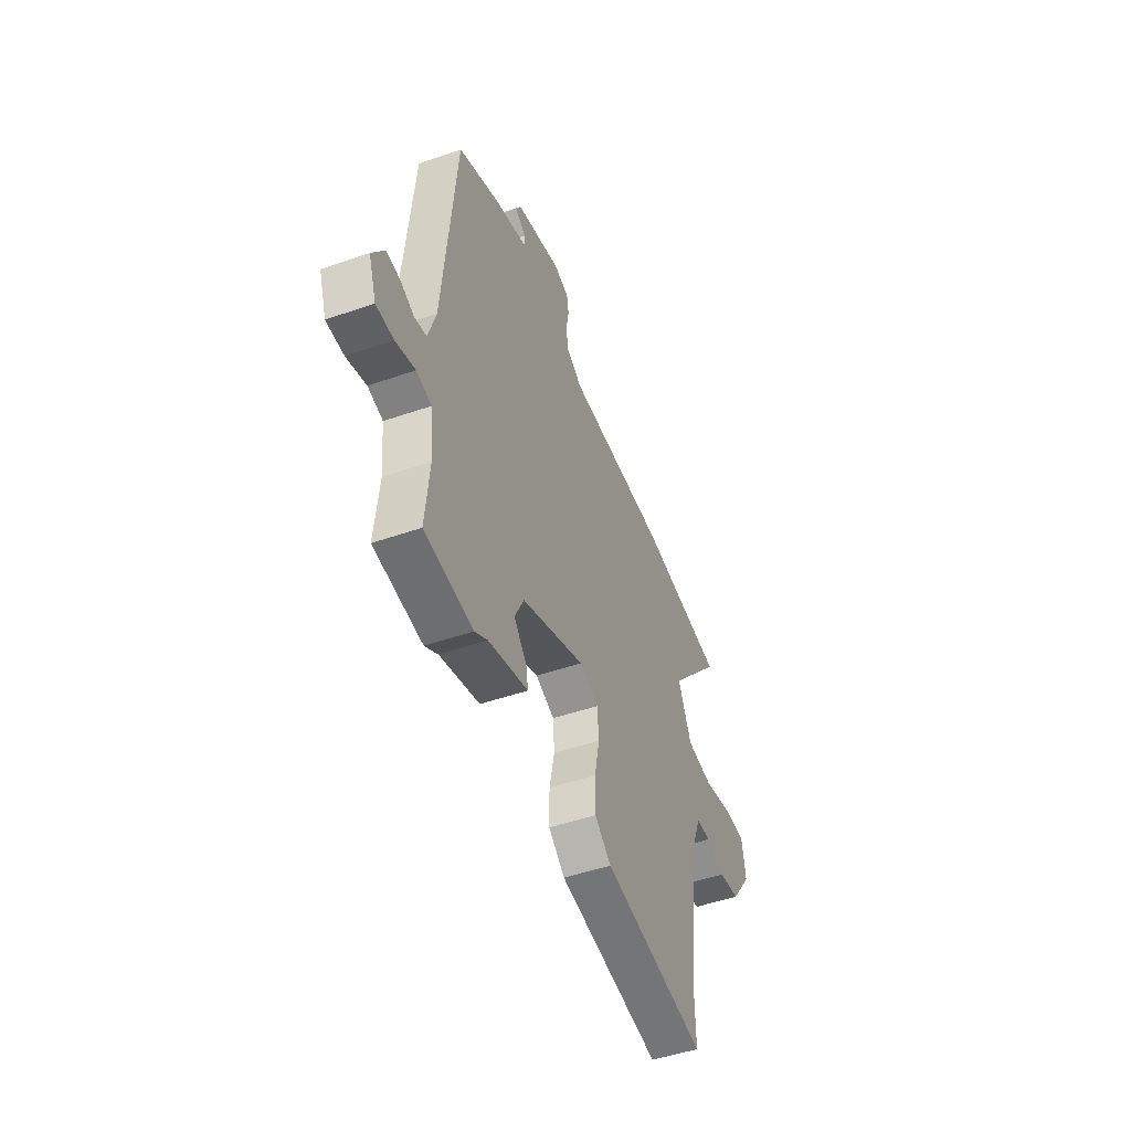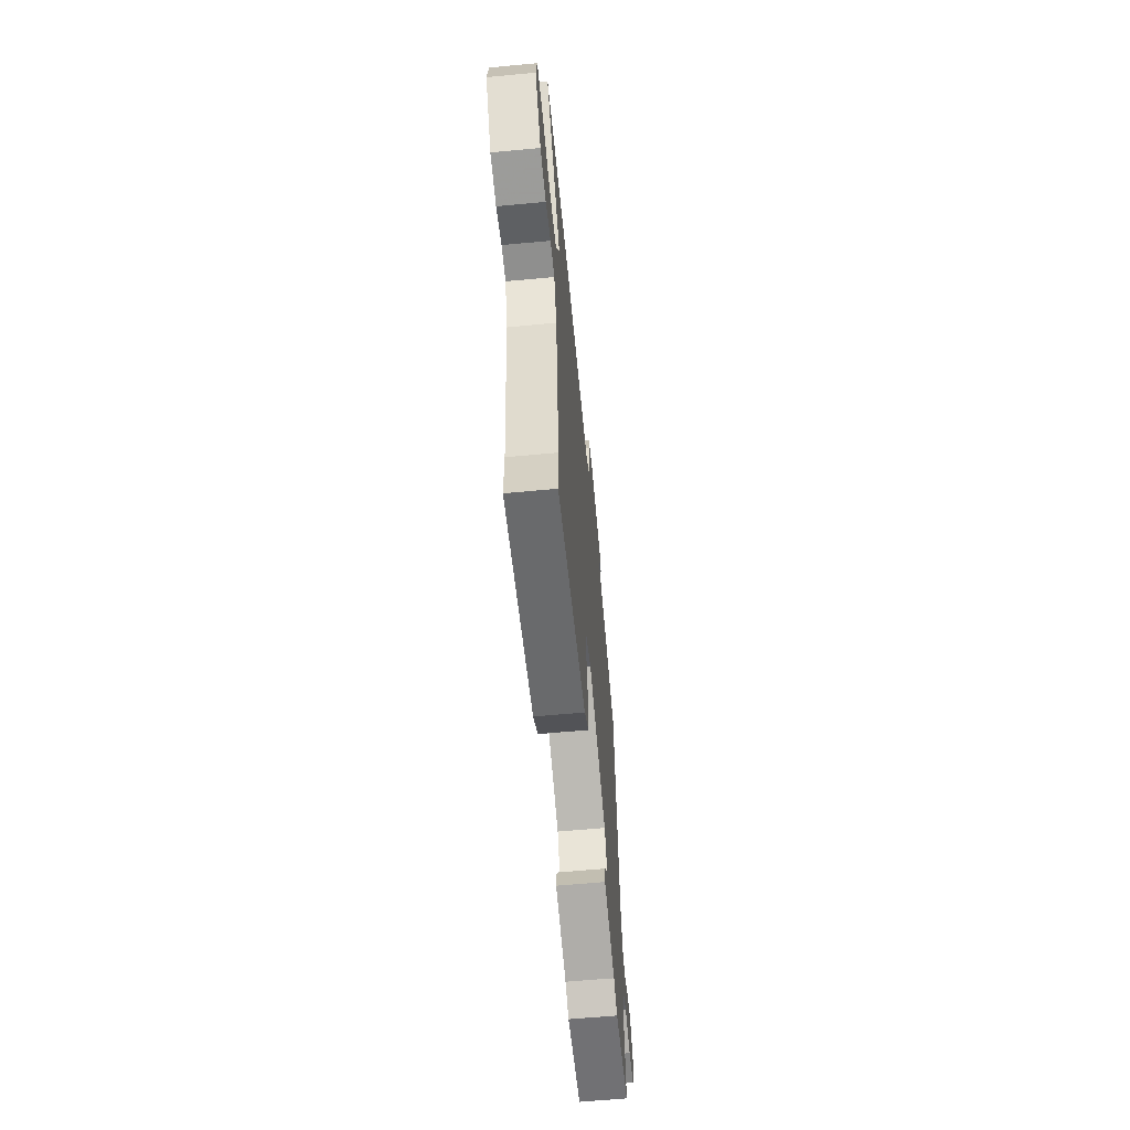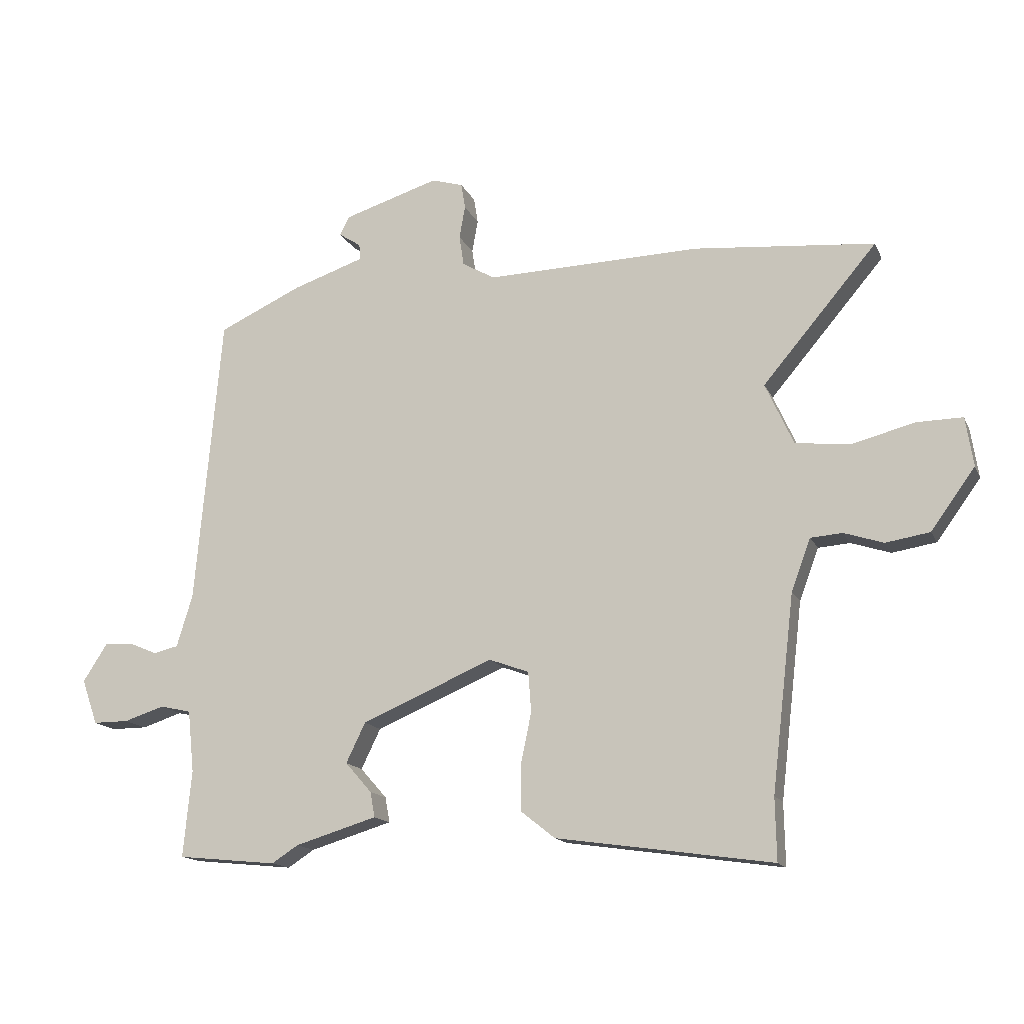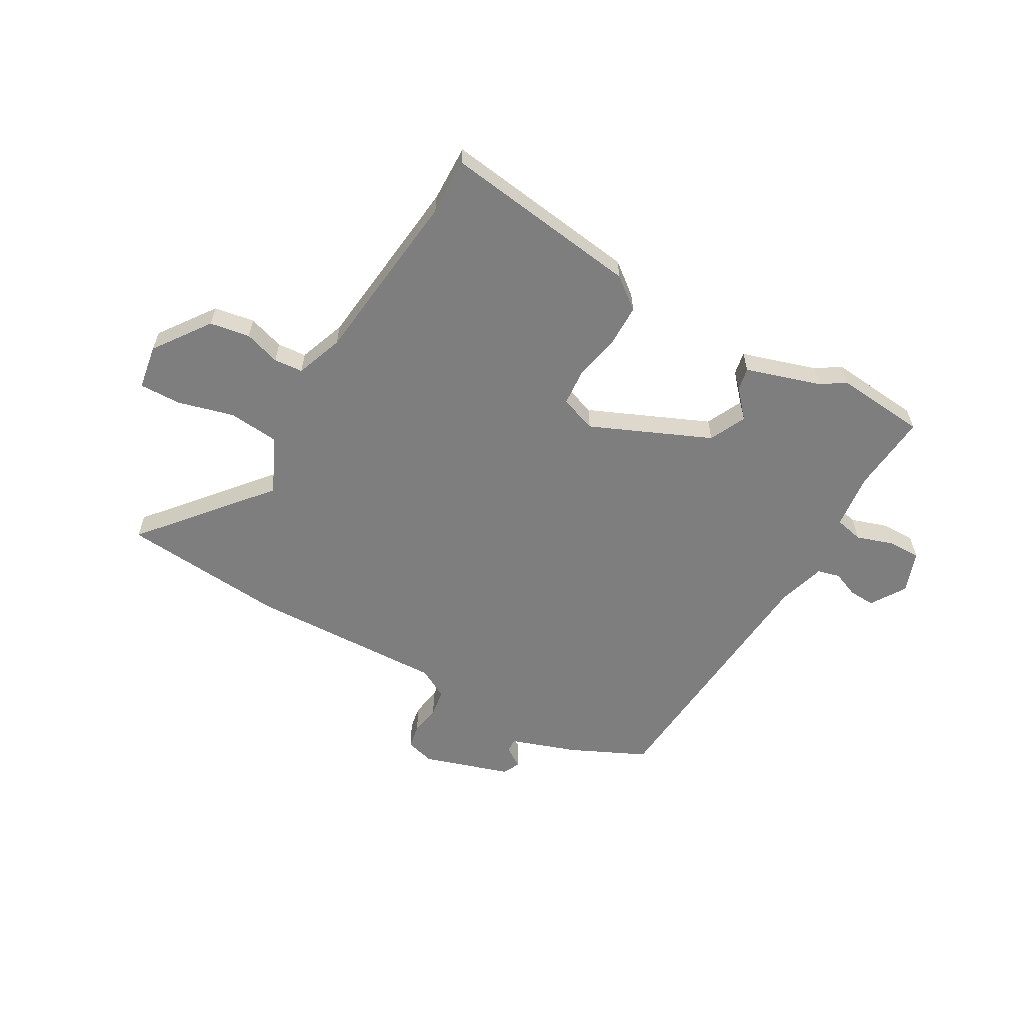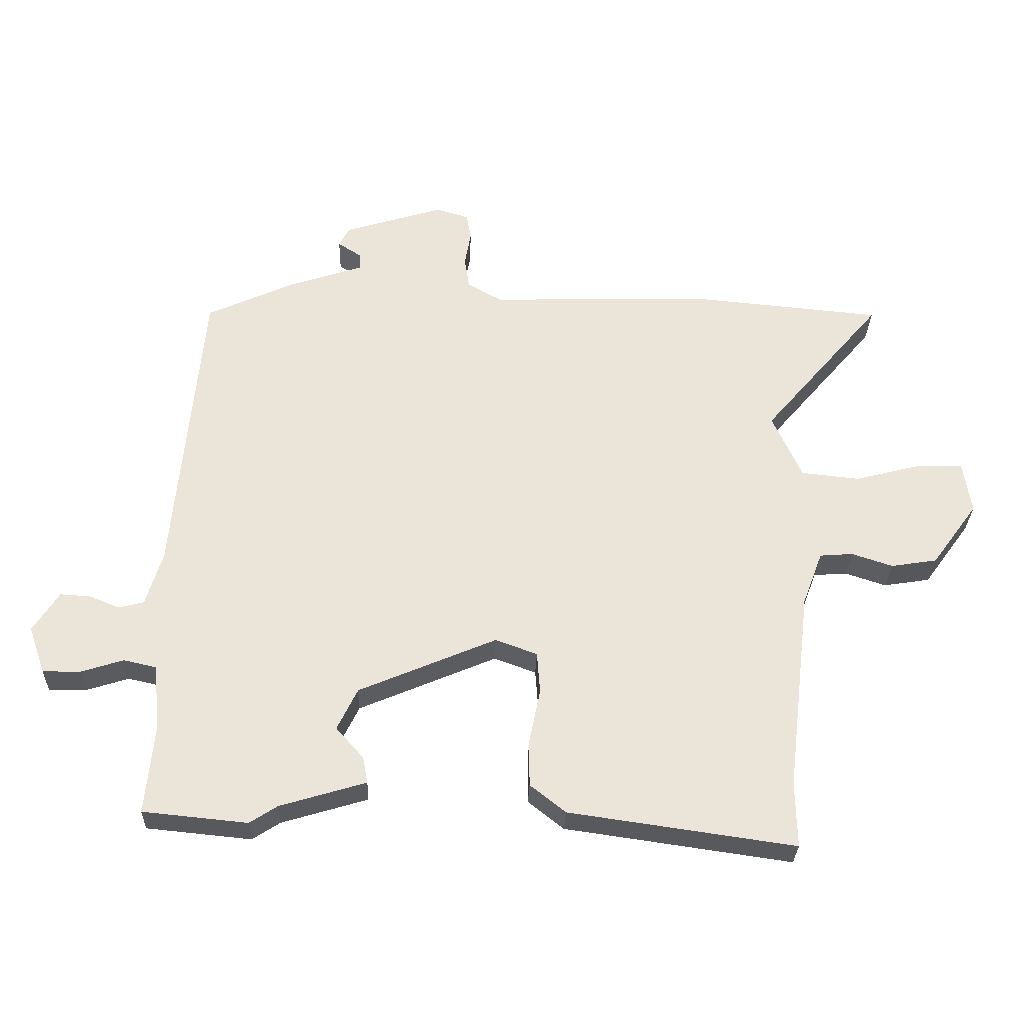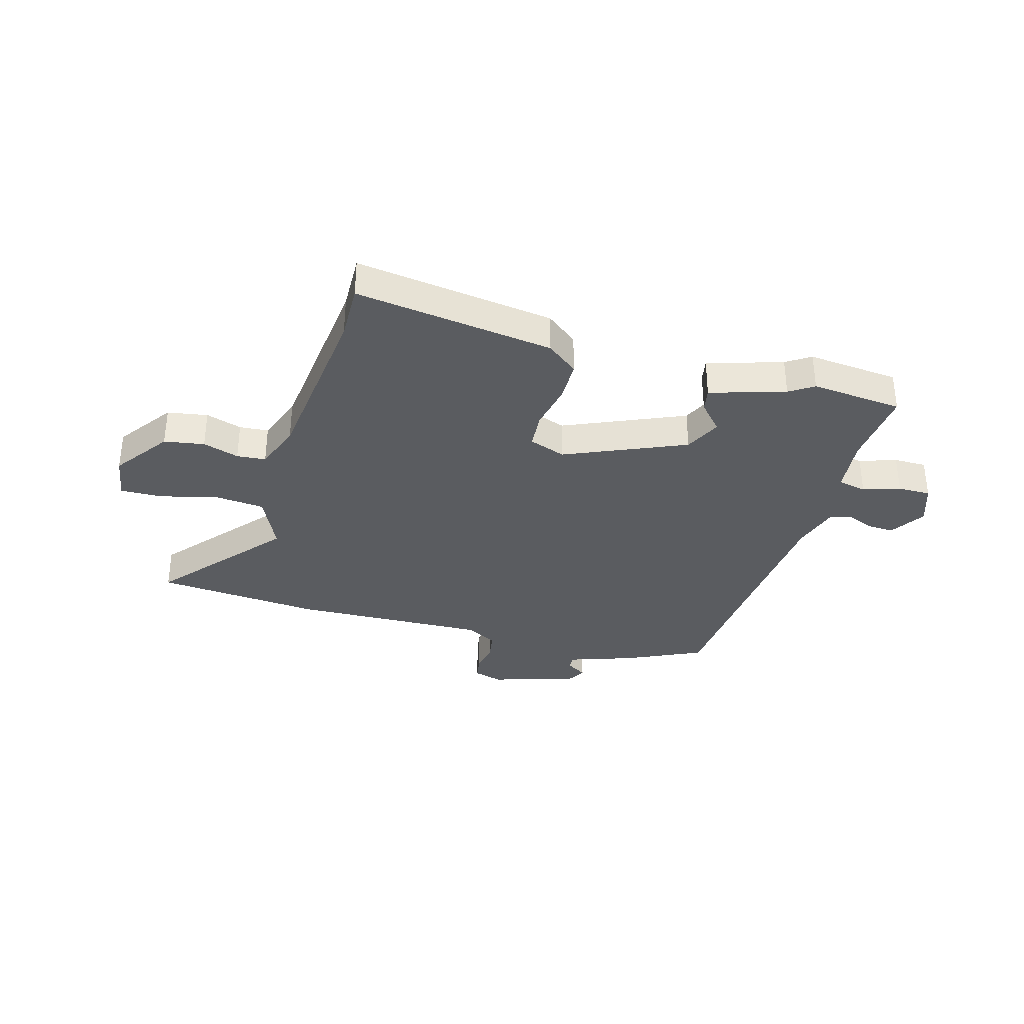
<metadata>
{"format":"obj","ext":"obj","renderer":"f3d","projection":"perspective","resolution":1024,"background":"white","views":[{"elev":-49.1,"azim":-69.0,"up":"+Z"},{"elev":-61.0,"azim":95.5,"up":"+Z"},{"elev":-15.1,"azim":18.1,"up":"+Z"},{"elev":-59.4,"azim":150.8,"up":"+Y"},{"elev":-29.8,"azim":-1.7,"up":"+Z"},{"elev":-34.4,"azim":164.6,"up":"+Y"}]}
</metadata>
<code>
v -0.369 0.07 -0.513
v -0.539 0.07 -0.496
v -0.525 0.07 -0.348
v -0.536 0.07 -0.243
v -0.589 0.07 -0.231
v -0.658 0.07 -0.253
v -0.719 0.07 -0.253
v -0.746 0.07 -0.176
v -0.704 0.07 -0.111
v -0.655 0.07 -0.114
v -0.607 0.07 -0.134
v -0.565 0.07 -0.124
v -0.538 0.07 -0.035
v -0.494 0.07 0.461
v -0.352 0.07 0.526
v -0.229 0.07 0.567
v -0.231 0.07 0.594
v -0.269 0.07 0.619
v -0.252 0.07 0.651
v -0.09 0.07 0.701
v -0.036 0.07 0.685
v -0.029 0.07 0.641
v -0.039 0.07 0.585
v -0.031 0.07 0.533
v 0.025 0.07 0.501
v 0.391 0.07 0.51
v 0.698 0.07 0.481
v 0.503 0.07 0.252
v 0.551 0.07 0.146
v 0.646 0.07 0.136
v 0.751 0.07 0.163
v 0.829 0.07 0.164
v 0.842 0.07 0.08
v 0.767 0.07 -0.023
v 0.692 0.07 -0.035
v 0.625 0.07 -0.013
v 0.571 0.07 -0.017
v 0.538 0.07 -0.105
v 0.499 0.07 -0.436
v 0.501 0.07 -0.542
v 0.133 0.07 -0.489
v 0.075 0.07 -0.443
v 0.075 0.07 -0.365
v 0.093 0.07 -0.278
v 0.088 0.07 -0.21
v 0.02 0.07 -0.185
v -0.204 0.07 -0.28
v -0.237 0.07 -0.348
v -0.192 0.07 -0.399
v -0.184 0.07 -0.442
v -0.324 0.07 -0.484
v -0.369 0 -0.513
v -0.539 0 -0.496
v -0.525 0 -0.348
v -0.536 0 -0.243
v -0.589 0 -0.231
v -0.658 0 -0.253
v -0.719 0 -0.253
v -0.746 0 -0.176
v -0.704 0 -0.111
v -0.655 0 -0.114
v -0.607 0 -0.134
v -0.565 0 -0.124
v -0.538 0 -0.035
v -0.494 0 0.461
v -0.352 0 0.526
v -0.229 0 0.567
v -0.231 0 0.594
v -0.269 0 0.619
v -0.252 0 0.651
v -0.09 0 0.701
v -0.036 0 0.685
v -0.029 0 0.641
v -0.039 0 0.585
v -0.031 0 0.533
v 0.025 0 0.501
v 0.391 0 0.51
v 0.698 0 0.481
v 0.503 0 0.252
v 0.551 0 0.146
v 0.646 0 0.136
v 0.751 0 0.163
v 0.829 0 0.164
v 0.842 0 0.08
v 0.767 0 -0.023
v 0.692 0 -0.035
v 0.625 0 -0.013
v 0.571 0 -0.017
v 0.538 0 -0.105
v 0.499 0 -0.436
v 0.501 0 -0.542
v 0.133 0 -0.489
v 0.075 0 -0.443
v 0.075 0 -0.365
v 0.093 0 -0.278
v 0.088 0 -0.21
v 0.02 0 -0.185
v -0.204 0 -0.28
v -0.237 0 -0.348
v -0.192 0 -0.399
v -0.184 0 -0.442
v -0.324 0 -0.484
f 48 49 50 51
f 1 2 3
f 51 1 3
f 48 51 3
f 47 48 3
f 46 47 3 4
f 42 43 44
f 41 42 44
f 40 41 44
f 39 40 44
f 38 39 44 45
f 37 38 45 46
f 34 35 36
f 33 34 36
f 32 33 36
f 31 32 36
f 30 31 36
f 29 30 36 37
f 46 4 5
f 37 46 5
f 29 37 5
f 28 29 5
f 28 5 6
f 27 28 6
f 26 27 6
f 25 26 6
f 21 22 23
f 20 21 23
f 19 20 23
f 18 19 23
f 17 18 23
f 16 17 23 24
f 16 24 25
f 15 16 25
f 14 15 25
f 13 14 25
f 9 10 11
f 8 9 11
f 7 8 11
f 6 7 11
f 6 11 12
f 25 6 12
f 12 13 25
f 102 101 100 99
f 54 53 52
f 54 52 102
f 54 102 99
f 54 99 98
f 55 54 98 97
f 95 94 93
f 95 93 92
f 95 92 91
f 95 91 90
f 96 95 90 89
f 97 96 89 88
f 87 86 85
f 87 85 84
f 87 84 83
f 87 83 82
f 87 82 81
f 88 87 81 80
f 56 55 97
f 56 97 88
f 56 88 80
f 56 80 79
f 57 56 79
f 57 79 78
f 57 78 77
f 57 77 76
f 74 73 72
f 74 72 71
f 74 71 70
f 74 70 69
f 74 69 68
f 75 74 68 67
f 76 75 67
f 76 67 66
f 76 66 65
f 76 65 64
f 62 61 60
f 62 60 59
f 62 59 58
f 62 58 57
f 63 62 57
f 63 57 76
f 76 64 63
f 1 52 53 2
f 2 53 54 3
f 3 54 55 4
f 4 55 56 5
f 5 56 57 6
f 6 57 58 7
f 7 58 59 8
f 8 59 60 9
f 9 60 61 10
f 10 61 62 11
f 11 62 63 12
f 12 63 64 13
f 13 64 65 14
f 14 65 66 15
f 15 66 67 16
f 16 67 68 17
f 17 68 69 18
f 18 69 70 19
f 19 70 71 20
f 20 71 72 21
f 21 72 73 22
f 22 73 74 23
f 23 74 75 24
f 24 75 76 25
f 25 76 77 26
f 26 77 78 27
f 27 78 79 28
f 28 79 80 29
f 29 80 81 30
f 30 81 82 31
f 31 82 83 32
f 32 83 84 33
f 33 84 85 34
f 34 85 86 35
f 35 86 87 36
f 36 87 88 37
f 37 88 89 38
f 38 89 90 39
f 39 90 91 40
f 40 91 92 41
f 41 92 93 42
f 42 93 94 43
f 43 94 95 44
f 44 95 96 45
f 45 96 97 46
f 46 97 98 47
f 47 98 99 48
f 48 99 100 49
f 49 100 101 50
f 50 101 102 51
f 51 102 52 1

</code>
